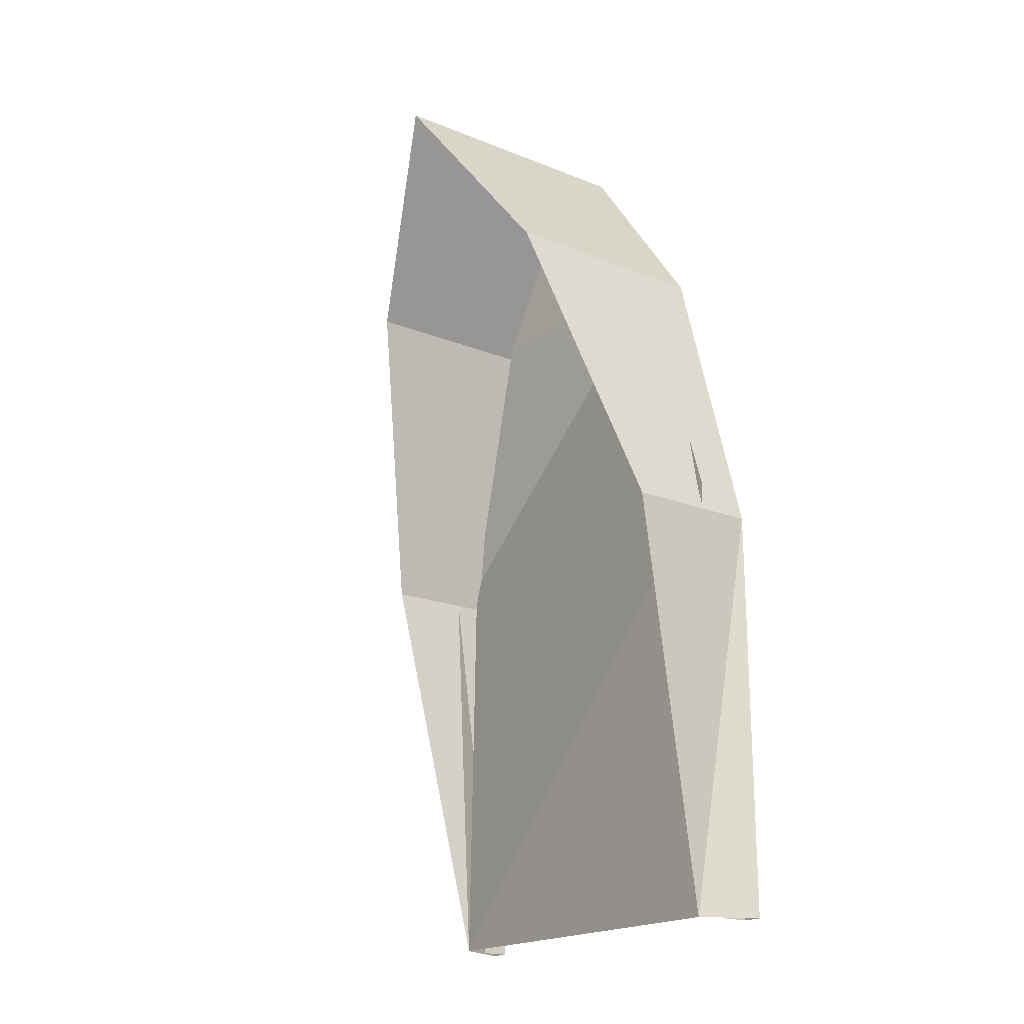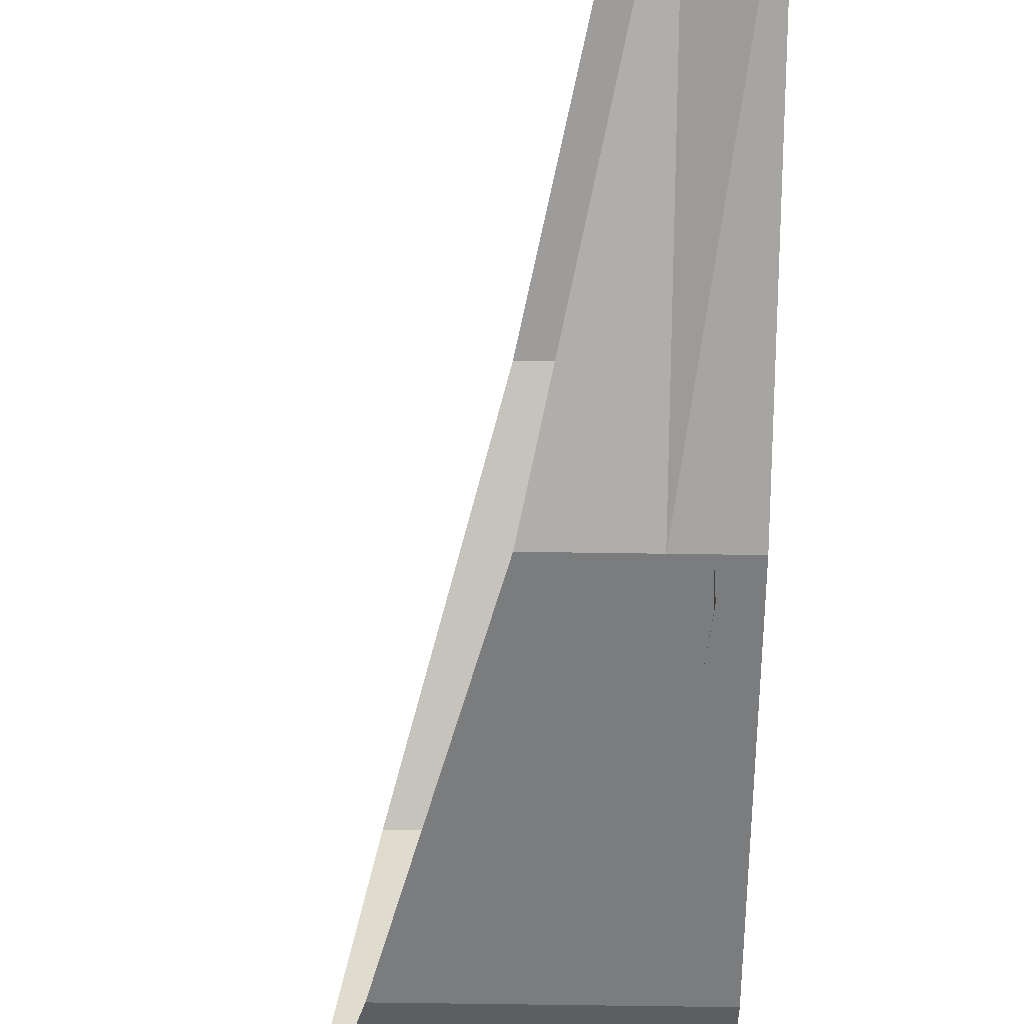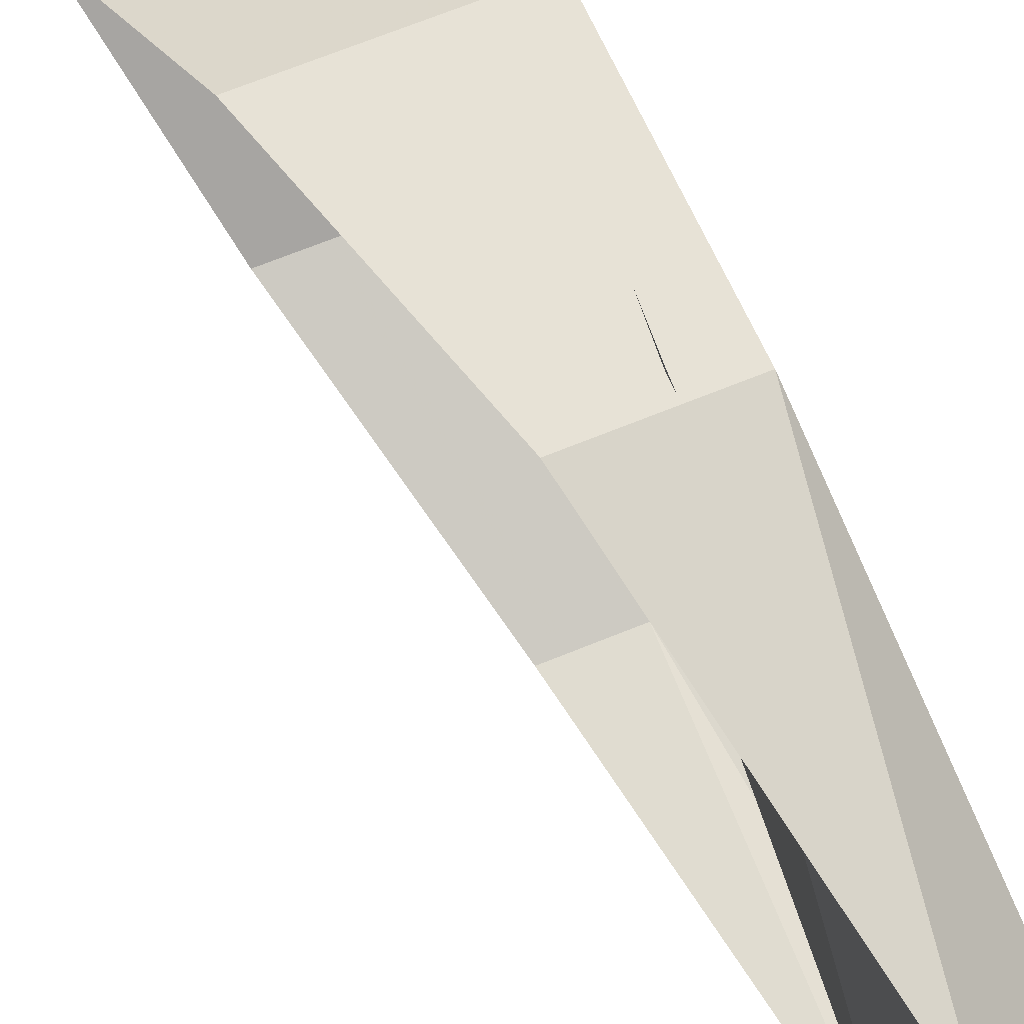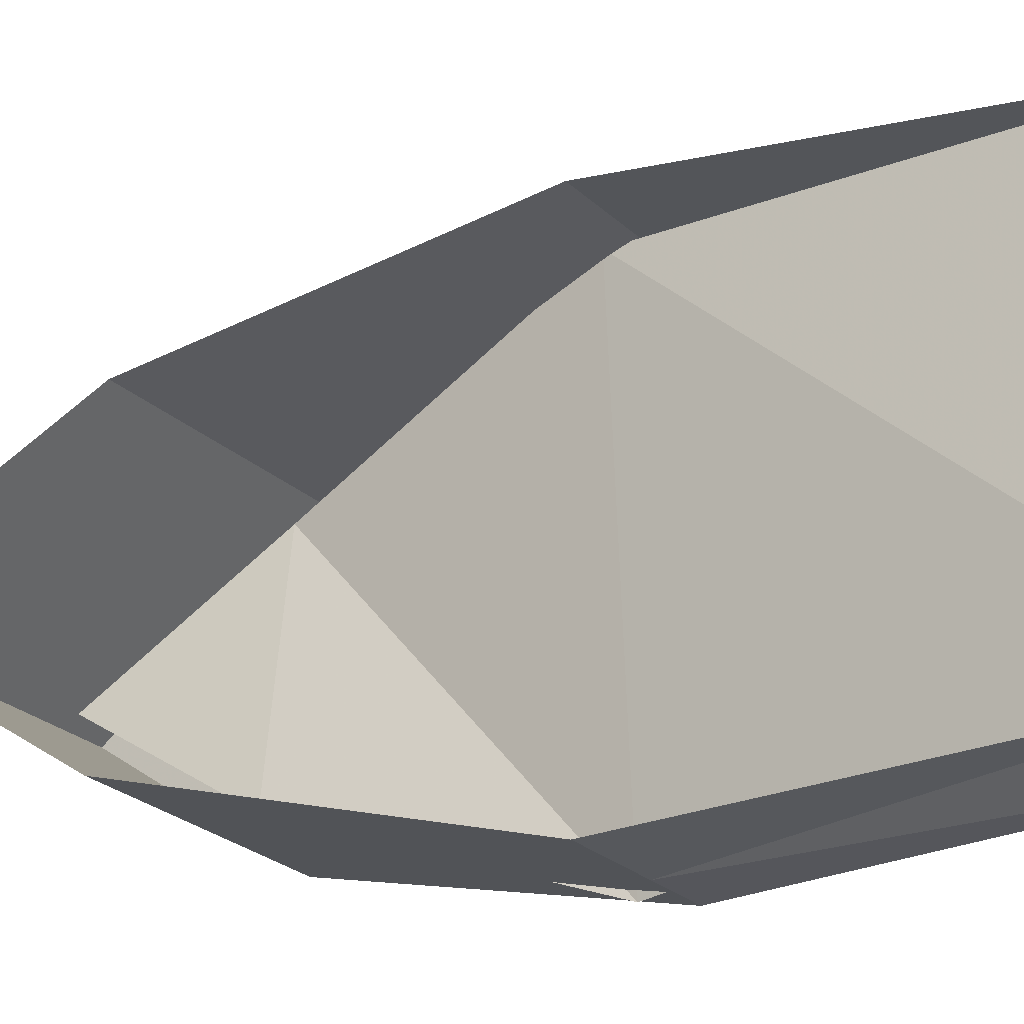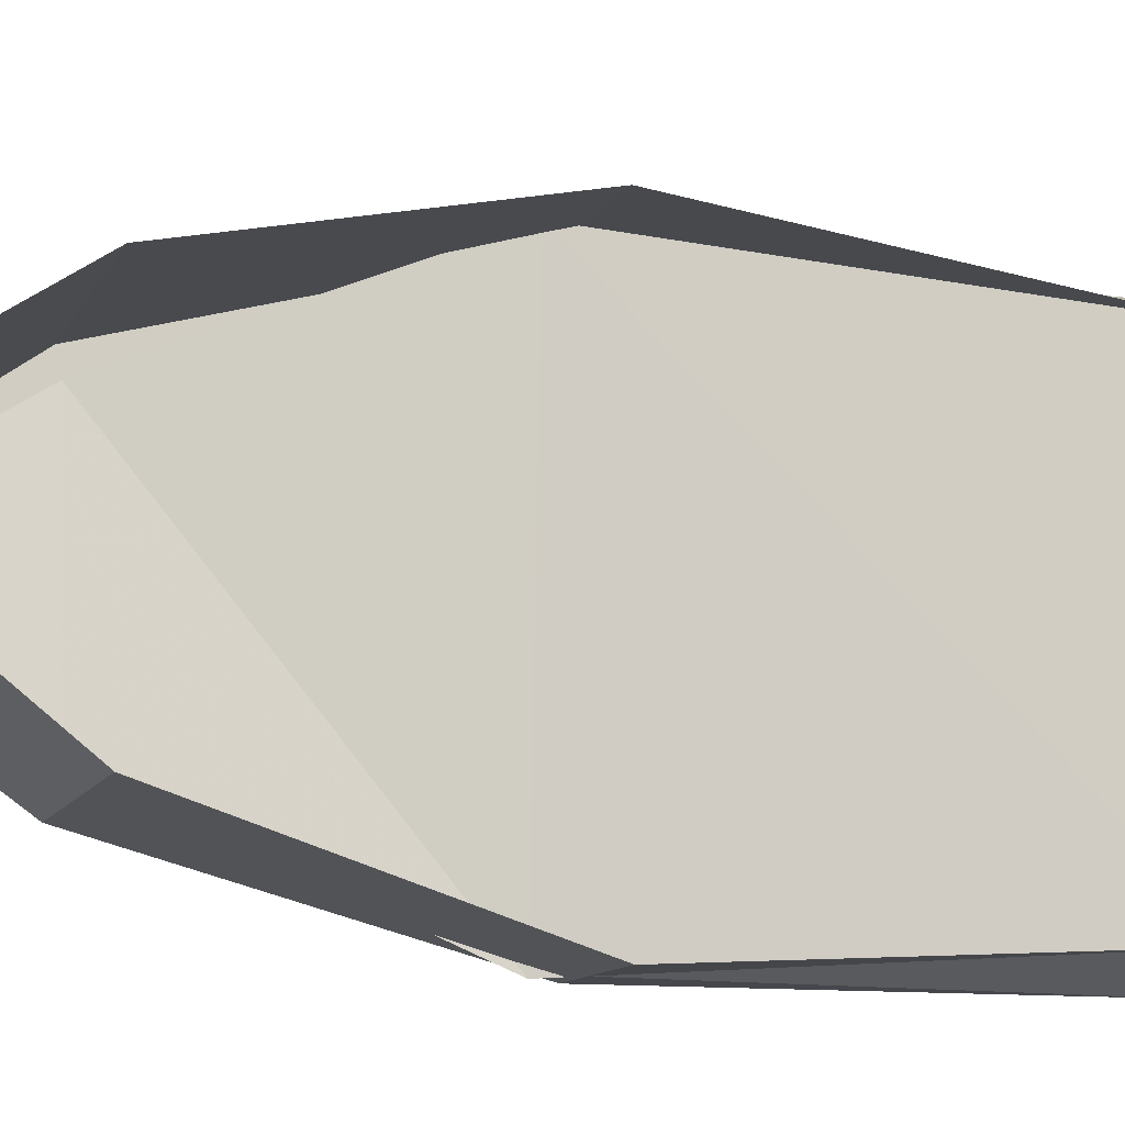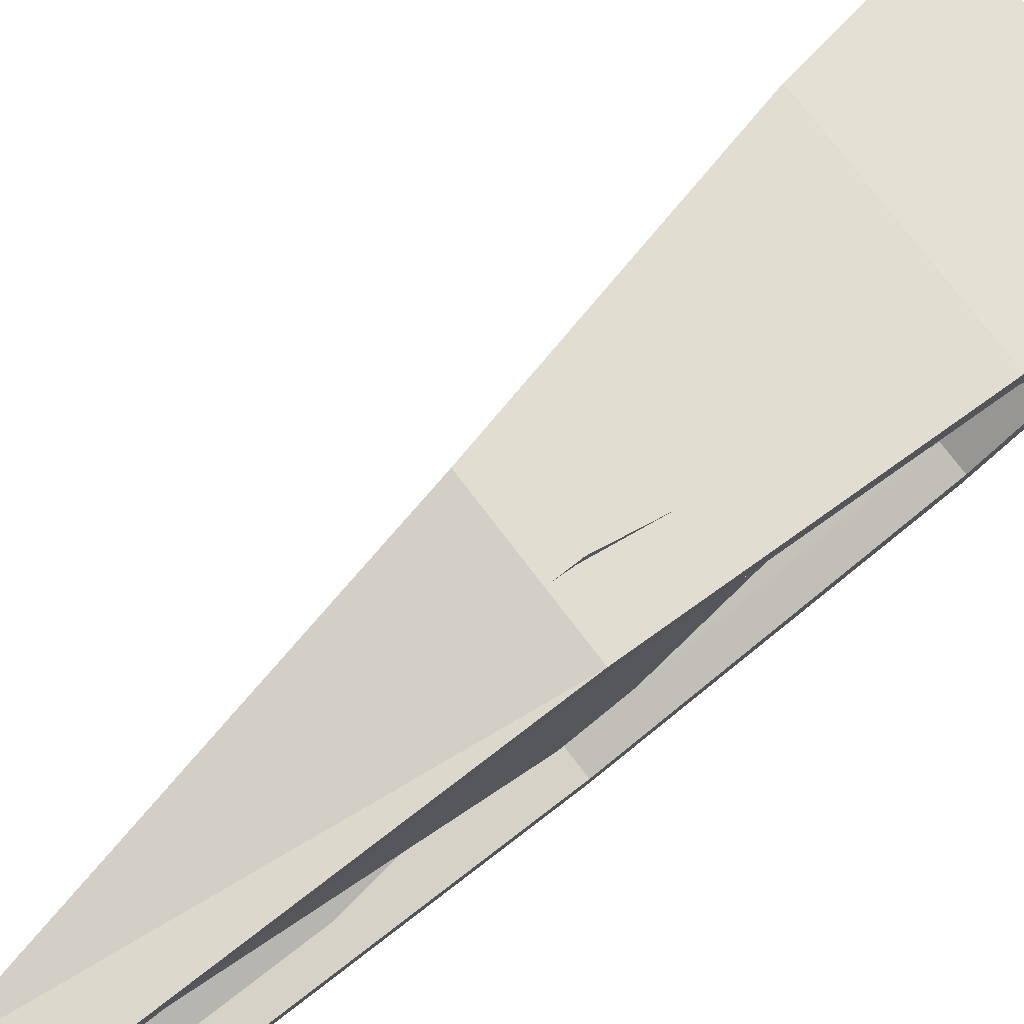
<metadata>
{"format":"obj","ext":"obj","renderer":"f3d","projection":"perspective","resolution":1024,"background":"white","views":[{"elev":-19.5,"azim":-36.6,"up":"+Y"},{"elev":-73.9,"azim":-0.8,"up":"+Z"},{"elev":72.6,"azim":-21.7,"up":"+Z"},{"elev":-26.3,"azim":-54.5,"up":"+Z"},{"elev":-11.0,"azim":-107.4,"up":"+Z"},{"elev":77.3,"azim":52.6,"up":"+Z"}]}
</metadata>
<code>
v 0 1.875 -1
v 0.25 1.875 -1
v 0.25 3.25 -0.625
v 0 3.25 -0.625
v -0.375 1.875 -1
v 0 0 -0.875
v 0.25 0 -1
v 0.25 0 -0.9062
v 0.25 1.875 -0.9062
v 0.25 3.25 -0.5
v 0.25 4.125 0
v 0.125 4.125 0
v 0 4.125 0
v -0.75 3.25 -0.625
v 0.125 3.875 0
v 0.25 3.875 0
v 0.125 3.25 -0.5
v 0.125 1.875 -0.9062
v 0.125 0 -0.9062
v 0.25 3.25 0.625
v 0 3.25 0.625
v -0.75 3.25 0.625
v -1 4.125 0
v 0.25 1.875 1
v 0 1.875 1
v -0.375 1.875 1
v 0.125 3.25 0.5
v 0.25 3.25 0.5
v 0.125 1.875 0.9062
v 0.25 1.875 0.9062
v 0.25 0 1
v 0 0 0.875
v 0.25 0 0.9062
v 0.125 0 0.9062
v 0 2 1
v 0.125 2 -1
v 0 3.25 -0.5
v 0 4 0
v -0.25 4 -0.875
v -0.25 4 0.75
f 1 2 3
f 1 3 4
f 1 4 5
f 1 5 6
f 1 6 7
f 1 7 2
f 2 7 8
f 2 8 9
f 2 9 10
f 2 10 3
f 3 10 11
f 3 11 4
f 4 11 12
f 4 12 13
f 4 13 14
f 4 14 5
f 15 16 10
f 15 10 17
f 17 10 9
f 17 9 18
f 18 9 8
f 18 8 19
f 10 16 11
f 11 16 20
f 11 20 12
f 12 20 21
f 12 21 13
f 13 21 22
f 13 22 23
f 13 23 14
f 21 20 24
f 21 24 25
f 21 25 26
f 21 26 22
f 27 28 16
f 27 16 15
f 29 30 28
f 29 28 27
f 20 16 28
f 20 28 30
f 20 30 24
f 24 30 31
f 24 31 32
f 24 32 25
f 25 32 26
f 30 33 31
f 33 30 34
f 34 30 29
f 6 32 35
f 6 35 36
f 36 35 27
f 36 27 37
f 37 27 38

</code>
